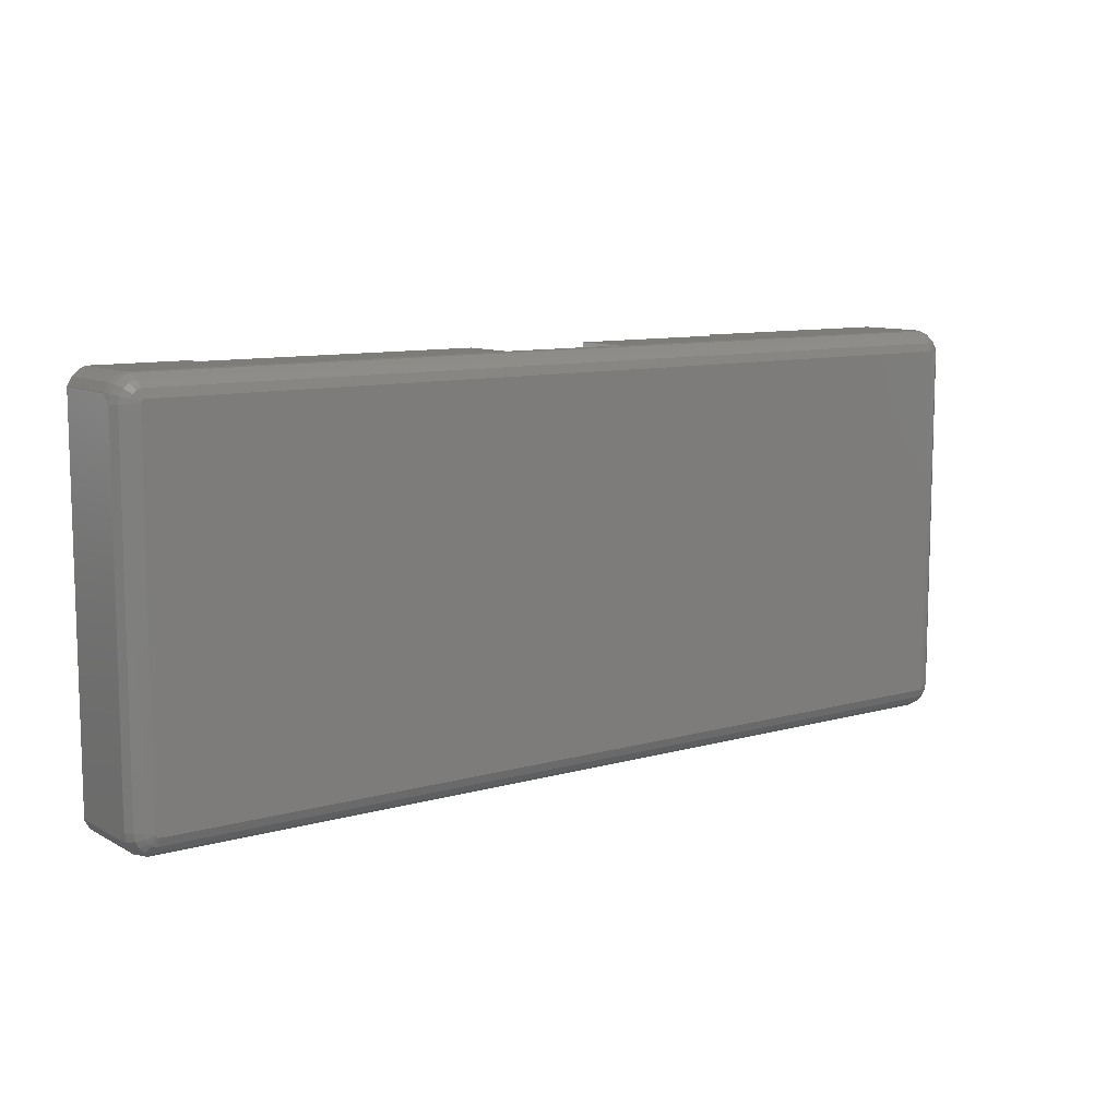
<metadata>
{"format":"stl","ext":"stl","renderer":"f3d","projection":"perspective","resolution":1024,"background":"white","views":[{"elev":9.8,"azim":143.7,"up":"+Y"}]}
</metadata>
<code>
# stl→obj: 447 verts, 890 faces
v 22.05 -5 0
v 22.05 5 0.01
v 22.05 5 0
v 22.05 -5 0.01
v 27.07 -9.253 5
v 28.05 -12.88 5
v 27.07 9.253 5
v 27.2 -10 5
v 26.04 5 5
v 26.7 8.597 5
v 26.12 8.109 5
v 26.04 -5 5
v 26.7 -8.597 5
v 25.42 7.85 5
v 24.68 7.85 5
v 22.04 5 5
v 23.98 8.109 5
v 23.4 8.597 5
v 20.25 5 5
v 23.03 9.253 5
v 22.9 10 5
v 27.73 13.47 5
v 28.05 12.88 5
v 28.04 12.93 5
v 27.2 10 5
v 26.12 11.89 5
v 27.25 13.88 5
v 27.07 -10.75 5
v 26.7 -11.4 5
v 27.07 10.75 5
v 26.8 14.05 5
v 26.7 11.4 5
v 25.42 12.15 5
v 24.68 12.15 5
v 20.25 14.05 5
v 23.98 11.89 5
v 23.4 11.4 5
v 23.03 10.75 5
v 26.12 -11.89 5
v 27.73 -13.47 5
v 28.04 -12.93 5
v 27.25 -13.88 5
v 26.8 -14.05 5
v 25.42 -12.15 5
v 24.68 -12.15 5
v 20.25 -14.05 5
v 23.98 -11.89 5
v 23.03 -9.253 5
v 20.25 -5 5
v 22.9 -10 5
v 23.4 -11.4 5
v 23.03 -10.75 5
v 26.12 -8.109 5
v 25.42 -7.85 5
v 24.68 -7.85 5
v 22.04 -5 5
v 23.98 -8.109 5
v 23.4 -8.597 5
v 20.25 -10.25 1.2
v 20.25 -5 0
v 20.25 -10.25 0
v 20.25 -12.25 4
v 20.25 -12.25 1.2
v 20.25 -14.05 4
v 22.04 -5 0.01
v 26.04 -5 0.01
v -35.8 -14.05 5
v -20.25 -14.05 4
v -20.25 -14.05 5
v -35.65 -14.05 -0.2879
v -35.8 -14.05 0
v -4.75 -14.05 -3.815e-07
v 4.25 -14.05 -3.815e-07
v -4.75 -14.05 4
v 4.25 -14.05 4
v 26.65 -14.05 -0.2879
v 26.8 -14.05 0
v 20.25 10.25 0
v 20.25 5 0
v 20.25 10.25 1.2
v 20.25 12.25 1.2
v 20.25 12.25 4
v 20.25 14.05 4
v -8.25 14.05 4
v -8.25 14.05 0
v -20.25 14.05 4
v -35.8 14.05 5
v -20.25 14.05 5
v -35.65 14.05 -0.2879
v 26.8 14.05 0
v 26.65 14.05 -0.2879
v 0.75 14.05 0
v 0.75 14.05 4
v -35.8 14.05 0
v 22.04 5 0.01
v 26.04 5 0.01
v -21.25 9.5 5
v -20.25 5 5
v -22.75 9.5 5
v -27.53 9.253 5
v -27.4 10 5
v -27.9 11.4 5
v -27.53 10.75 5
v -28.48 11.89 5
v -29.18 12.15 5
v -37.05 12.88 5
v -31.57 10.75 5
v -31.2 11.4 5
v -30.62 11.89 5
v -29.92 12.15 5
v -21.25 5 5
v -27.9 8.597 5
v -22.75 2.5 5
v -28.48 8.109 5
v -29.18 7.85 5
v -29.92 7.85 5
v -37.05 2.5 5
v -30.62 8.109 5
v -31.7 10 5
v -31.57 9.253 5
v -36.73 13.47 5
v -36.25 13.88 5
v -37.04 12.93 5
v -31.2 8.597 5
v -27.9 -8.597 5
v -22.75 -9.5 5
v -22.75 -2.5 5
v -27.53 -9.253 5
v -27.4 -10 5
v -28.48 -8.109 5
v -29.18 -7.85 5
v -29.92 -7.85 5
v -37.05 -2.5 5
v -37.05 -12.88 5
v -31.7 -10 5
v -31.57 -9.253 5
v -31.2 -8.597 5
v -36.73 -13.47 5
v -36.25 -13.88 5
v -30.62 -8.109 5
v -37.04 -12.93 5
v -21.25 -9.5 5
v -20.25 -5 5
v -21.25 -5 5
v -27.53 -10.75 5
v -27.9 -11.4 5
v -28.48 -11.89 5
v -29.18 -12.15 5
v -29.92 -12.15 5
v -30.62 -11.89 5
v -31.2 -11.4 5
v -31.57 -10.75 5
v -20.25 -12.25 4
v -20.25 -5 0
v -20.25 -12.75 4
v -20.25 -12.25 0
v -21.25 -5 0
v -20.25 12.75 4
v -20.25 12.25 4
v -20.25 5 0
v -20.25 12.25 0
v -21.25 5 0
v -8.25 -12.75 4
v -4.75 -12.25 4
v -8.25 -12.25 4
v 4.25 -12.25 4
v 19.25 -12.25 1.2
v 4.25 -12.25 0
v 19.25 -12.25 0
v -4.75 -12.25 0
v -8.25 -12.25 0
v -20.25 -12.25 -3.815e-07
v -8.25 -12.25 -3.815e-07
v -12.25 13.34 4
v -8.25 13.34 4
v -12.25 12.75 4
v 4.75 13.34 4
v 0.75 13.34 4
v 4.75 12.25 4
v 19.25 12.25 1.2
v 4.75 12.25 0
v 19.25 12.25 0
v -8.25 12.25 -3.815e-07
v -12.25 12.25 0
v -8.25 12.25 0
v -20.25 12.25 -3.815e-07
v 19.25 -10.25 1.2
v 19.25 -10.25 0
v 19.25 10.25 1.2
v 19.25 10.25 0
v -1.25 9.24 1.2
v -1.25 10.24 0
v -1.25 10.24 1.2
v -1.25 9.24 0
v -12.25 10.24 1.2
v -12.25 9.24 1.2
v -12.25 9.24 0
v -12.25 10.24 0
v -37.05 12.3 -0.5759
v -37.05 -2.5 -3.815e-07
v -37.05 2.5 -3.815e-07
v -37.05 -12.3 -0.5759
v -37.05 -12.88 0
v -37.05 12.88 0
v 28.05 12.3 -0.5759
v 28.05 12.88 0
v 28.05 -12.3 -0.5759
v 28.05 -12.88 0
v -19 3.701 0
v -12.25 12.24 0
v -17.5 6.299 0
v -16.95 5.75 0
v -12.55 5.75 0
v -12.75 5 0
v -16.75 5 0
v -18.25 6.5 0
v -19.55 5.75 0
v -19 6.299 0
v 4.75 10.24 0
v 4.25 -12.24 0
v -4.75 -12.24 0
v -9.951 4.25 0
v -9.75 5 0
v -9.951 5.75 0
v -10.5 6.299 0
v -11.25 6.5 0
v -12 6.299 0
v 4.75 12.24 0
v -10.5 3.701 0
v -11.25 3.5 0
v -12 3.701 0
v -17.5 3.701 0
v -12.55 4.25 0
v -16.95 4.25 0
v -18.25 3.5 0
v -19.55 4.25 0
v -19.75 5 0
v 0.75 13.34 0
v 4.75 13.34 0
v -8.25 13.34 0
v -8.25 12.75 0
v -12.25 13.34 0
v -12.25 12.75 0
v 26.4 -12.61 -1.8
v 26.66 -12.3 -1.8
v 26.64 -12.41 -1.8
v 26.66 12.3 -1.8
v 26.59 -12.5 -1.8
v 26.4 12.61 -1.8
v 26.51 -12.57 -1.8
v 26.64 12.41 -1.8
v 26.59 12.5 -1.8
v 26.51 12.57 -1.8
v -35.4 -12.61 -1.8
v -35.4 12.61 -1.8
v -35.66 -12.3 -1.8
v -35.51 -12.57 -1.8
v -35.59 -12.5 -1.8
v -35.66 12.3 -1.8
v -35.64 -12.41 -1.8
v -35.51 12.57 -1.8
v -35.59 12.5 -1.8
v -35.64 12.41 -1.8
v -8.25 -12.75 -3.815e-07
v -20.25 -12.75 -3.815e-07
v -8.25 12.75 -3.815e-07
v -20.25 12.75 -3.815e-07
v -19 6.299 -0.9
v -18.25 6.5 -0.9
v -16.95 5.75 -0.9
v -17.5 6.299 -0.9
v -16.75 5 -0.9
v -17.5 3.701 -0.9
v -16.95 4.25 -0.9
v -18.25 3.5 -0.9
v -19 3.701 -0.9
v -19.55 5.75 -0.9
v -19.55 4.25 -0.9
v -19.75 5 -0.9
v -12 6.299 -0.9
v -11.25 6.5 -0.9
v -9.951 5.75 -0.9
v -10.5 6.299 -0.9
v -9.75 5 -0.9
v -10.5 3.701 -0.9
v -9.951 4.25 -0.9
v -11.25 3.5 -0.9
v -12 3.701 -0.9
v -12.55 5.75 -0.9
v -12.55 4.25 -0.9
v -12.75 5 -0.9
v 4.75 10.24 -0.7
v 4.75 12.24 -0.7
v -12.25 12.24 -0.7
v -12.25 10.24 -0.7
v 27.07 -10.75 1.8
v 27.2 -10 1.8
v 27.07 -9.253 1.8
v 22.9 -10 1.8
v 23.03 -10.75 1.8
v 23.98 -8.109 1.8
v 24.68 -7.85 1.8
v 25.42 -12.15 1.8
v 24.68 -12.15 1.8
v 26.12 -8.109 1.8
v 26.7 -8.597 1.8
v 23.98 -11.89 1.8
v 26.7 -11.4 1.8
v 26.12 -11.89 1.8
v 23.4 -11.4 1.8
v 23.4 -8.597 1.8
v 23.03 -9.253 1.8
v 25.42 -7.85 1.8
v 27.07 10.75 1.8
v 26.7 11.4 1.8
v 27.2 10 1.8
v 26.12 11.89 1.8
v 27.07 9.253 1.8
v 24.68 12.15 1.8
v 25.42 12.15 1.8
v 26.7 8.597 1.8
v 23.4 11.4 1.8
v 23.98 11.89 1.8
v 25.42 7.85 1.8
v 24.68 7.85 1.8
v 26.12 8.109 1.8
v 22.9 10 1.8
v 23.03 9.253 1.8
v 23.98 8.109 1.8
v 23.4 8.597 1.8
v 23.03 10.75 1.8
v -27.53 -10.75 1.8
v -27.4 -10 1.8
v -27.53 -9.253 1.8
v -31.7 -10 1.8
v -31.57 -10.75 1.8
v -30.62 -8.109 1.8
v -29.92 -7.85 1.8
v -29.18 -12.15 1.8
v -29.92 -12.15 1.8
v -28.48 -8.109 1.8
v -27.9 -8.597 1.8
v -30.62 -11.89 1.8
v -27.9 -11.4 1.8
v -28.48 -11.89 1.8
v -31.2 -11.4 1.8
v -31.2 -8.597 1.8
v -31.57 -9.253 1.8
v -29.18 -7.85 1.8
v -27.53 10.75 1.8
v -27.9 11.4 1.8
v -27.4 10 1.8
v -28.48 11.89 1.8
v -27.53 9.253 1.8
v -29.92 12.15 1.8
v -29.18 12.15 1.8
v -27.9 8.597 1.8
v -31.2 11.4 1.8
v -30.62 11.89 1.8
v -29.18 7.85 1.8
v -29.92 7.85 1.8
v -28.48 8.109 1.8
v -31.7 10 1.8
v -31.57 9.253 1.8
v -30.62 8.109 1.8
v -31.2 8.597 1.8
v -31.57 10.75 1.8
v 4.25 -12.24 -3.815e-07
v -4.75 -12.24 -3.815e-07
v -22.75 -2.5 -3.815e-07
v -22.75 2.5 -3.815e-07
v -21.25 9.5 -3.815e-07
v -22.75 9.5 -3.815e-07
v -21.25 -9.5 -3.815e-07
v -22.75 -9.5 -3.815e-07
v -36.65 13.4 -0.6251
v -36.73 13.47 0
v -36.25 13.88 0
v -35.8 13.09 -1.583
v -35.51 13.2 -1.583
v 28.04 -12.93 0
v 27.25 -12.3 -1.583
v 27.73 12.3 -1.175
v 27.73 -12.3 -1.175
v 27.25 12.3 -1.583
v -36.25 -13.88 0
v -36.65 -13.4 -0.6251
v -36.2 -13.79 -0.6251
v 27.94 12.89 -0.6251
v 27.73 13.47 0
v 28.04 12.93 0
v 27.25 -13.88 0
v 26.64 -13.99 -0.6251
v 27.41 13.2 -1.175
v 26.8 13.09 -1.583
v 27.04 13.51 -1.175
v -36.65 12.78 -1.175
v -37.04 12.3 -0.6251
v -36.94 12.89 -0.6251
v -35.64 13.99 -0.6251
v 26.64 13.99 -0.6251
v 27.65 -12.78 -1.175
v 27.2 -12.61 -1.583
v -36.25 -12.3 -1.583
v 27.73 -13.47 0
v -37.04 12.93 0
v -36.94 -12.89 -0.6251
v -37.04 -12.3 -0.6251
v -36.65 -12.78 -1.175
v 27.25 13.88 0
v 27.2 12.61 -1.583
v 27.04 12.89 -1.583
v 27.65 12.78 -1.175
v 27.41 -13.2 -1.175
v 27.04 -12.89 -1.583
v 27.94 -12.89 -0.6251
v 28.04 -12.3 -0.6251
v -35.64 -13.99 -0.6251
v 26.51 -13.2 -1.583
v 26.8 -13.09 -1.583
v -36.04 12.89 -1.583
v -36.41 13.2 -1.175
v 27.2 -13.79 -0.6251
v -35.51 -13.2 -1.583
v -36.04 -13.51 -1.175
v -35.59 -13.68 -1.175
v -36.2 -12.61 -1.583
v 28.04 12.3 -0.6251
v -36.73 12.3 -1.175
v 26.51 13.2 -1.583
v -36.04 13.51 -1.175
v -36.2 13.79 -0.6251
v -37.04 -12.93 0
v 26.59 -13.68 -1.175
v 27.04 -13.51 -1.175
v -36.25 12.3 -1.583
v -36.04 -12.89 -1.583
v -35.8 -13.09 -1.583
v -36.73 -13.47 0
v 27.65 13.4 -0.6251
v 27.2 13.79 -0.6251
v -36.2 12.61 -1.583
v -35.59 13.68 -1.175
v 26.59 13.68 -1.175
v -36.73 -12.3 -1.175
v -36.41 -13.2 -1.175
v 27.65 -13.4 -0.6251
f 1 2 3
f 2 1 4
f 5 6 7
f 6 5 8
f 9 7 10
f 7 9 5
f 9 10 11
f 12 5 9
f 5 12 13
f 14 9 11
f 15 9 14
f 16 15 17
f 16 17 18
f 15 16 9
f 19 18 20
f 19 20 21
f 22 23 24
f 7 23 25
f 23 22 26
f 23 7 6
f 26 22 27
f 28 6 8
f 29 6 28
f 23 30 25
f 26 27 31
f 23 32 30
f 23 26 32
f 31 33 26
f 31 34 33
f 35 34 31
f 34 35 36
f 35 37 36
f 35 38 37
f 35 21 38
f 19 21 35
f 18 19 16
f 39 6 29
f 40 6 39
f 6 40 41
f 40 39 42
f 42 39 43
f 44 43 39
f 45 43 44
f 46 45 47
f 48 49 50
f 46 50 49
f 45 46 43
f 51 46 47
f 52 46 51
f 50 46 52
f 13 12 53
f 12 54 53
f 12 55 54
f 56 55 12
f 55 56 57
f 58 49 48
f 49 58 56
f 57 56 58
f 59 60 61
f 60 59 49
f 62 59 63
f 59 62 49
f 46 62 64
f 62 46 49
f 4 1 65
f 65 49 56
f 65 60 49
f 60 65 1
f 66 56 12
f 4 56 66
f 56 4 65
f 67 68 69
f 70 67 71
f 67 70 68
f 72 68 70
f 72 70 73
f 68 72 74
f 73 64 75
f 64 73 76
f 76 73 70
f 64 76 77
f 64 43 46
f 43 64 77
f 78 79 80
f 81 80 82
f 82 35 83
f 19 80 79
f 80 19 82
f 82 19 35
f 84 85 86
f 86 87 88
f 89 86 85
f 86 89 87
f 31 83 35
f 90 83 31
f 91 83 90
f 92 83 91
f 83 92 93
f 92 91 85
f 89 85 91
f 87 89 94
f 19 95 16
f 79 95 19
f 3 95 79
f 95 3 2
f 2 16 95
f 16 2 9
f 9 2 96
f 88 97 98
f 88 99 97
f 100 99 101
f 102 99 88
f 99 103 101
f 99 102 103
f 88 104 102
f 88 105 104
f 87 105 88
f 106 107 87
f 108 87 107
f 109 87 108
f 110 87 109
f 105 87 110
f 98 97 111
f 112 99 100
f 99 112 113
f 114 113 112
f 115 113 114
f 116 113 115
f 117 116 118
f 107 106 119
f 119 106 120
f 121 87 122
f 87 121 106
f 106 121 123
f 117 120 106
f 120 117 124
f 116 117 113
f 124 117 118
f 125 126 127
f 126 128 129
f 126 125 128
f 127 130 125
f 127 131 130
f 127 132 131
f 133 132 127
f 134 135 136
f 133 136 137
f 135 134 67
f 138 67 134
f 67 138 139
f 133 137 140
f 132 133 140
f 136 133 134
f 138 134 141
f 142 143 144
f 143 142 69
f 126 69 142
f 145 126 129
f 146 126 145
f 126 146 69
f 147 69 146
f 148 69 147
f 67 148 149
f 148 67 69
f 150 67 149
f 151 67 150
f 152 67 151
f 67 152 135
f 143 153 154
f 69 153 143
f 153 69 155
f 155 69 68
f 154 153 156
f 154 144 143
f 144 154 157
f 88 158 86
f 88 159 158
f 98 159 88
f 160 159 98
f 159 160 161
f 162 98 111
f 98 162 160
f 163 164 165
f 164 163 74
f 68 163 155
f 163 68 74
f 166 64 62
f 64 166 75
f 167 62 63
f 62 167 166
f 168 167 169
f 167 168 166
f 170 165 164
f 165 170 171
f 172 171 156
f 171 172 173
f 84 174 175
f 86 174 84
f 158 174 86
f 174 158 176
f 83 177 82
f 93 177 83
f 177 93 178
f 82 177 179
f 179 180 82
f 181 180 179
f 180 181 182
f 82 180 81
f 183 184 185
f 186 184 183
f 184 186 161
f 187 63 59
f 63 187 167
f 169 187 188
f 187 169 167
f 61 187 59
f 187 61 188
f 180 80 81
f 80 180 189
f 190 180 182
f 180 190 189
f 190 80 189
f 80 190 78
f 191 192 193
f 192 191 194
f 195 191 193
f 191 195 196
f 197 195 198
f 195 197 196
f 192 195 193
f 195 192 198
f 197 191 196
f 191 197 194
f 199 200 201
f 202 200 199
f 202 133 200
f 134 202 203
f 202 134 133
f 199 106 204
f 117 199 201
f 199 117 106
f 23 205 206
f 23 207 205
f 6 207 23
f 207 6 208
f 157 209 162
f 209 157 154
f 161 210 184
f 210 161 198
f 211 198 161
f 212 197 211
f 213 212 214
f 214 212 215
f 197 212 213
f 198 211 197
f 211 161 216
f 160 217 161
f 218 161 217
f 216 161 218
f 194 219 192
f 219 194 220
f 194 221 220
f 221 171 170
f 222 221 194
f 222 194 223
f 194 224 223
f 194 225 224
f 197 225 194
f 225 197 226
f 226 197 227
f 227 197 213
f 219 190 182
f 190 219 188
f 228 182 181
f 219 182 228
f 220 188 219
f 188 220 169
f 169 220 168
f 190 79 78
f 79 190 60
f 188 60 190
f 60 188 61
f 79 1 3
f 1 79 60
f 229 221 222
f 221 229 171
f 230 171 229
f 154 230 231
f 232 231 233
f 234 233 214
f 234 214 215
f 233 234 232
f 231 232 154
f 154 232 235
f 154 235 209
f 162 209 236
f 217 160 237
f 160 236 237
f 162 236 160
f 230 154 171
f 171 154 156
f 198 192 219
f 92 85 238
f 238 181 239
f 181 238 228
f 240 238 85
f 241 238 240
f 185 238 241
f 238 185 228
f 210 185 184
f 185 210 228
f 242 241 240
f 241 242 243
f 244 245 246
f 245 244 247
f 244 246 248
f 249 247 244
f 244 248 250
f 247 249 251
f 251 249 252
f 252 249 253
f 254 249 244
f 254 255 249
f 256 254 257
f 254 256 255
f 256 257 258
f 259 255 256
f 256 258 260
f 255 259 261
f 261 259 262
f 262 259 263
f 264 171 173
f 171 264 165
f 165 264 163
f 172 264 173
f 264 172 265
f 155 156 153
f 265 156 155
f 156 265 172
f 264 155 163
f 155 264 265
f 183 241 266
f 241 183 185
f 267 183 266
f 183 267 186
f 159 267 158
f 161 267 159
f 267 161 186
f 158 243 176
f 267 243 158
f 266 243 267
f 243 266 241
f 268 216 218
f 216 268 269
f 270 211 271
f 211 270 212
f 272 212 270
f 212 272 215
f 269 211 216
f 211 269 271
f 273 234 274
f 234 273 232
f 275 209 235
f 209 275 276
f 270 274 272
f 271 274 270
f 271 273 274
f 269 273 271
f 269 275 273
f 268 275 269
f 268 276 275
f 277 276 268
f 277 278 276
f 278 277 279
f 237 277 217
f 277 237 279
f 209 278 236
f 278 209 276
f 274 215 272
f 215 274 234
f 217 268 218
f 268 217 277
f 273 235 232
f 235 273 275
f 236 279 237
f 279 236 278
f 280 226 227
f 226 280 281
f 282 225 283
f 225 282 224
f 284 224 282
f 224 284 223
f 281 225 226
f 225 281 283
f 285 222 286
f 222 285 229
f 287 231 230
f 231 287 288
f 282 286 284
f 283 286 282
f 283 285 286
f 281 285 283
f 281 287 285
f 280 287 281
f 280 288 287
f 289 288 280
f 289 290 288
f 290 289 291
f 214 289 213
f 289 214 291
f 231 290 233
f 290 231 288
f 286 223 284
f 223 286 222
f 213 280 227
f 280 213 289
f 285 230 229
f 230 285 287
f 233 291 214
f 291 233 290
f 292 228 293
f 228 292 219
f 294 292 293
f 292 294 295
f 198 294 210
f 294 198 295
f 294 228 210
f 228 294 293
f 292 198 219
f 198 292 295
f 181 177 239
f 177 181 179
f 176 242 174
f 242 176 243
f 238 177 178
f 177 238 239
f 242 175 174
f 175 242 240
f 238 93 92
f 93 238 178
f 175 85 84
f 85 175 240
f 296 8 297
f 8 296 28
f 297 5 298
f 5 297 8
f 52 299 50
f 299 52 300
f 301 55 57
f 55 301 302
f 303 45 44
f 45 303 304
f 305 13 53
f 13 305 306
f 298 13 306
f 13 298 5
f 304 47 45
f 47 304 307
f 308 39 29
f 39 308 309
f 307 51 47
f 51 307 310
f 48 311 58
f 311 48 312
f 308 28 296
f 28 308 29
f 51 300 52
f 300 51 310
f 309 44 39
f 44 309 303
f 313 53 54
f 53 313 305
f 302 54 55
f 54 302 313
f 50 312 48
f 312 50 299
f 311 57 58
f 57 311 301
f 298 296 297
f 306 296 298
f 306 308 296
f 305 308 306
f 305 309 308
f 313 309 305
f 302 309 313
f 301 309 302
f 309 301 303
f 303 301 304
f 301 307 304
f 311 307 301
f 311 310 307
f 312 310 311
f 312 300 310
f 300 312 299
f 314 32 315
f 32 314 30
f 316 30 314
f 30 316 25
f 317 32 26
f 32 317 315
f 318 25 316
f 25 318 7
f 319 33 34
f 33 319 320
f 321 7 318
f 7 321 10
f 320 26 33
f 26 320 317
f 322 36 37
f 36 322 323
f 324 15 14
f 15 324 325
f 326 14 11
f 14 326 324
f 321 11 10
f 11 321 326
f 20 327 21
f 327 20 328
f 329 18 17
f 18 329 330
f 323 34 36
f 34 323 319
f 21 331 38
f 331 21 327
f 38 322 37
f 322 38 331
f 18 328 20
f 328 18 330
f 314 318 316
f 315 318 314
f 315 321 318
f 317 321 315
f 317 326 321
f 320 326 317
f 319 326 320
f 323 326 319
f 326 323 324
f 324 323 325
f 323 329 325
f 322 329 323
f 322 330 329
f 331 330 322
f 331 328 330
f 328 331 327
f 325 17 15
f 17 325 329
f 66 9 96
f 9 66 12
f 2 66 96
f 66 2 4
f 332 129 333
f 129 332 145
f 333 128 334
f 128 333 129
f 152 335 135
f 335 152 336
f 337 132 140
f 132 337 338
f 339 149 148
f 149 339 340
f 341 125 130
f 125 341 342
f 334 125 342
f 125 334 128
f 340 150 149
f 150 340 343
f 344 147 146
f 147 344 345
f 343 151 150
f 151 343 346
f 136 347 137
f 347 136 348
f 344 145 332
f 145 344 146
f 151 336 152
f 336 151 346
f 345 148 147
f 148 345 339
f 349 130 131
f 130 349 341
f 338 131 132
f 131 338 349
f 135 348 136
f 348 135 335
f 347 140 137
f 140 347 337
f 334 332 333
f 342 332 334
f 342 344 332
f 341 344 342
f 341 345 344
f 349 345 341
f 338 345 349
f 337 345 338
f 345 337 339
f 339 337 340
f 337 343 340
f 347 343 337
f 347 346 343
f 348 346 347
f 348 336 346
f 336 348 335
f 350 102 351
f 102 350 103
f 352 103 350
f 103 352 101
f 353 102 104
f 102 353 351
f 354 101 352
f 101 354 100
f 355 105 110
f 105 355 356
f 357 100 354
f 100 357 112
f 356 104 105
f 104 356 353
f 358 109 108
f 109 358 359
f 360 116 115
f 116 360 361
f 362 115 114
f 115 362 360
f 357 114 112
f 114 357 362
f 120 363 119
f 363 120 364
f 365 124 118
f 124 365 366
f 359 110 109
f 110 359 355
f 119 367 107
f 367 119 363
f 107 358 108
f 358 107 367
f 124 364 120
f 364 124 366
f 350 354 352
f 351 354 350
f 351 357 354
f 353 357 351
f 353 362 357
f 356 362 353
f 355 362 356
f 359 362 355
f 362 359 360
f 360 359 361
f 359 365 361
f 358 365 359
f 358 366 365
f 367 366 358
f 367 364 366
f 364 367 363
f 361 118 116
f 118 361 365
f 368 168 220
f 73 168 368
f 73 166 168
f 166 73 75
f 369 73 368
f 73 369 72
f 164 74 170
f 170 369 221
f 170 72 369
f 72 170 74
f 369 220 221
f 220 369 368
f 201 370 371
f 370 201 200
f 371 372 373
f 372 371 374
f 370 374 371
f 374 370 375
f 201 113 117
f 113 201 371
f 370 133 127
f 133 370 200
f 372 162 97
f 372 157 162
f 374 157 372
f 374 144 157
f 144 374 142
f 97 162 111
f 113 373 99
f 373 113 371
f 126 370 127
f 370 126 375
f 373 97 99
f 97 373 372
f 374 126 142
f 126 374 375
f 376 377 378
f 255 379 380
f 41 208 6
f 208 41 381
f 382 383 384
f 383 382 385
f 386 387 388
f 389 390 391
f 76 392 77
f 392 76 393
f 261 379 255
f 394 395 396
f 94 122 87
f 122 94 378
f 397 398 399
f 89 378 94
f 378 89 400
f 401 89 91
f 89 401 400
f 402 403 382
f 260 404 256
f 40 381 41
f 381 40 405
f 406 121 377
f 121 406 123
f 252 253 395
f 398 204 406
f 204 398 199
f 402 382 384
f 407 408 409
f 390 27 22
f 27 390 410
f 411 412 413
f 414 415 402
f 416 402 417
f 386 70 71
f 70 386 418
f 419 244 420
f 421 422 379
f 399 406 377
f 392 393 423
f 419 254 244
f 254 419 424
f 418 425 426
f 427 404 260
f 253 249 395
f 262 421 379
f 399 398 406
f 428 389 391
f 412 395 394
f 429 398 397
f 205 391 206
f 391 205 428
f 207 428 205
f 428 207 417
f 420 250 248
f 395 249 430
f 427 409 404
f 431 422 432
f 432 376 378
f 385 411 413
f 407 433 408
f 204 123 406
f 123 204 106
f 434 424 419
f 424 434 426
f 435 420 414
f 259 436 263
f 258 437 260
f 424 438 254
f 418 76 70
f 76 418 393
f 439 139 138
f 139 439 386
f 404 259 256
f 259 404 436
f 408 203 202
f 203 408 433
f 386 439 387
f 389 440 390
f 255 430 249
f 430 255 380
f 208 417 207
f 417 208 381
f 245 385 382
f 385 245 247
f 394 441 440
f 263 442 421
f 263 421 262
f 397 399 376
f 262 379 261
f 443 431 400
f 444 400 401
f 400 444 443
f 24 390 22
f 390 24 391
f 23 391 24
f 391 23 206
f 376 399 377
f 378 121 122
f 121 378 377
f 421 397 422
f 422 397 376
f 437 427 260
f 423 393 435
f 426 393 418
f 393 426 434
f 420 244 250
f 77 42 43
f 42 77 392
f 393 434 435
f 381 416 417
f 386 67 139
f 67 386 71
f 409 408 445
f 388 387 446
f 439 141 433
f 141 439 138
f 411 251 412
f 417 402 384
f 247 251 385
f 410 91 90
f 91 410 401
f 410 31 27
f 31 410 90
f 383 385 413
f 383 413 428
f 380 379 443
f 379 422 431
f 263 436 442
f 436 429 397
f 412 252 395
f 417 383 428
f 383 417 384
f 445 398 429
f 398 445 408
f 408 199 398
f 199 408 202
f 423 435 414
f 438 437 258
f 381 405 416
f 435 434 420
f 434 419 420
f 418 386 388
f 388 446 425
f 251 252 412
f 385 251 411
f 418 388 425
f 439 407 387
f 439 433 407
f 433 134 203
f 134 433 141
f 436 397 442
f 442 397 421
f 420 248 415
f 382 246 245
f 396 401 441
f 440 410 390
f 413 412 394
f 413 394 440
f 422 376 432
f 379 431 443
f 396 444 401
f 394 396 441
f 414 420 415
f 392 423 447
f 405 447 416
f 416 447 402
f 447 414 402
f 447 423 414
f 438 446 437
f 425 446 438
f 426 425 438
f 426 438 424
f 446 387 409
f 387 407 409
f 415 248 246
f 402 415 403
f 428 413 389
f 389 413 440
f 380 444 430
f 444 380 443
f 432 378 400
f 431 432 400
f 441 401 410
f 440 441 410
f 395 430 444
f 395 444 396
f 392 40 42
f 40 392 405
f 405 392 447
f 257 438 258
f 254 438 257
f 409 445 404
f 445 436 404
f 436 445 429
f 415 246 403
f 403 246 382
f 446 409 437
f 437 409 427

</code>
